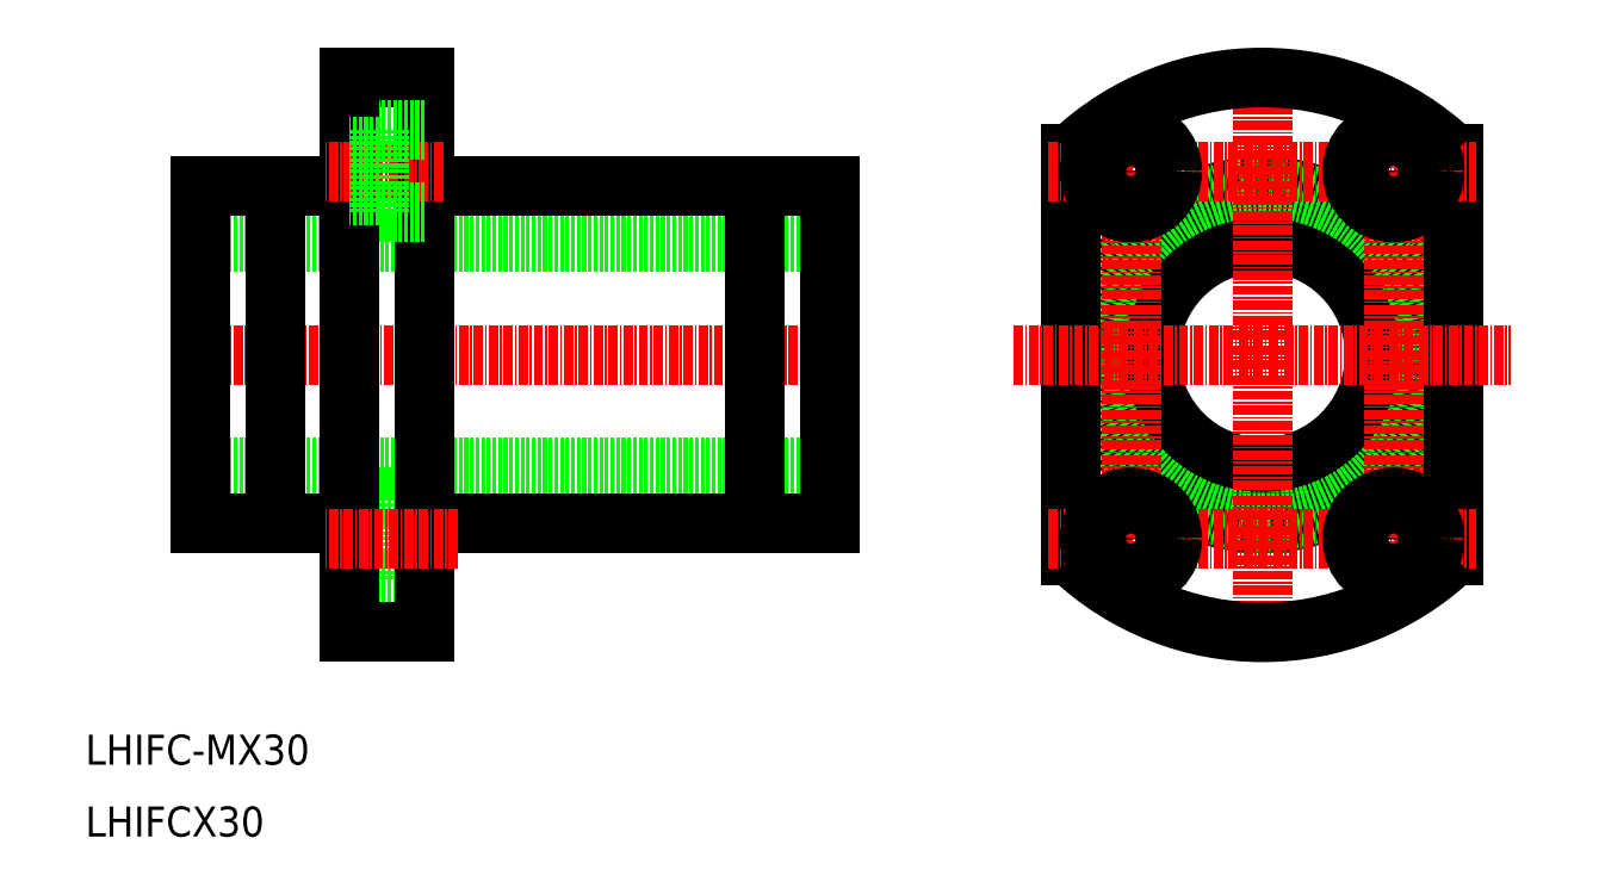
<metadata>
{"format":"dxf","ext":"dxf","renderer":"ezdxf+matplotlib","layout":"modelspace","background":"white","min_lineweight":24,"dpi":150}
</metadata>
<code>
0
SECTION
2
ENTITIES
0
TEXT
8
0
10
178
20
149.6
30
0
40
4
1
LHIFCX30
0
TEXT
8
0
10
178
20
159.2
30
0
40
4
1
LHIFC-MX30
0
CIRCLE
8
0
10
334.9
20
213.8
30
0
40
15
0
CIRCLE
8
0
10
334.9
20
213.8
30
0
40
22.5
0
CIRCLE
8
0
10
334.9
20
213.8
30
0
40
22.25
0
LINE
8
CENTER
10
352.4
20
181.2
30
0
11
352.4
21
246.4
31
0
0
LINE
8
0
10
360.4
20
187
30
0
11
360.4
21
240.6
31
0
0
LINE
8
CENTER
10
317.4
20
181.2
30
0
11
317.4
21
246.4
31
0
0
LINE
8
CENTER
10
334.9
20
173.8
30
0
11
334.9
21
253.8
31
0
0
LINE
8
0
10
309.4
20
187
30
0
11
309.4
21
240.6
31
0
0
LINE
8
CENTER
10
306.4
20
189.3
30
0
11
363.4
21
189.3
31
0
0
CIRCLE
8
0
10
352.4
20
189.3
30
0
40
5.5
0
ARC
8
0
10
334.9
20
213.8
30
0
40
37
50
226.4
51
313.6
0
CIRCLE
8
0
10
317.4
20
189.3
30
0
40
5.5
0
CIRCLE
8
0
10
317.4
20
189.3
30
0
40
3.3
0
CIRCLE
8
0
10
352.4
20
189.3
30
0
40
3.3
0
LINE
8
CENTER
10
306.4
20
238.3
30
0
11
363.4
21
238.3
31
0
0
LINE
8
CENTER
10
301.8
20
213.8
30
0
11
368
21
213.8
31
0
0
CIRCLE
8
0
10
352.4
20
238.3
30
0
40
5.5
0
ARC
8
0
10
334.9
20
213.8
30
0
40
37
50
46.43
51
133.6
0
CIRCLE
8
0
10
317.4
20
238.3
30
0
40
5.5
0
CIRCLE
8
0
10
317.4
20
238.3
30
0
40
3.3
0
CIRCLE
8
0
10
352.4
20
238.3
30
0
40
3.3
0
LINE
8
0
10
217.2
20
183.8
30
0
11
217.2
21
194.8
31
0
0
LINE
8
0
10
223.3
20
194.8
30
0
11
217.2
21
194.8
31
0
0
LINE
8
0
10
223.3
20
183.8
30
0
11
217.2
21
183.8
31
0
0
LINE
8
0
10
217.2
20
192.6
30
0
11
213.3
21
192.6
31
0
0
LINE
8
0
10
217.2
20
186
30
0
11
213.3
21
186
31
0
0
LINE
8
CENTER
10
189.8
20
213.8
30
0
11
279.3
21
213.8
31
0
0
LINE
8
0
10
193.3
20
228.8
30
0
11
277.3
21
228.8
31
0
0
LINE
8
0
10
193.3
20
198.8
30
0
11
277.3
21
198.8
31
0
0
LINE
8
0
10
267.3
20
236.3
30
0
11
267.3
21
191.3
31
0
0
LINE
8
0
10
223.3
20
250.8
30
0
11
223.3
21
176.8
31
0
0
LINE
8
0
10
277.3
20
236.3
30
0
11
277.3
21
191.3
31
0
0
LINE
8
0
10
193.3
20
236.3
30
0
11
193.3
21
191.3
31
0
0
LINE
8
0
10
193.3
20
191.3
30
0
11
213.3
21
191.3
31
0
0
LINE
8
0
10
223.3
20
191.3
30
0
11
277.3
21
191.3
31
0
0
LINE
8
0
10
223.3
20
236.3
30
0
11
277.3
21
236.3
31
0
0
LINE
8
0
10
193.3
20
236.3
30
0
11
213.3
21
236.3
31
0
0
LINE
8
0
10
223.3
20
250.8
30
0
11
213.3
21
250.8
31
0
0
LINE
8
0
10
223.3
20
176.8
30
0
11
213.3
21
176.8
31
0
0
LINE
8
0
10
213.3
20
250.8
30
0
11
213.3
21
176.8
31
0
0
LINE
8
CENTER
10
225.7
20
238.3
30
0
11
209.7
21
238.3
31
0
0
LINE
8
CENTER
10
227.7
20
189.3
30
0
11
209.7
21
189.3
31
0
0
LINE
8
0
10
217.2
20
241.6
30
0
11
213.3
21
241.6
31
0
0
LINE
8
0
10
217.2
20
235
30
0
11
213.3
21
235
31
0
0
LINE
8
0
10
223.3
20
243.8
30
0
11
217.2
21
243.8
31
0
0
LINE
8
0
10
223.3
20
232.8
30
0
11
217.2
21
232.8
31
0
0
LINE
8
0
10
217.2
20
243.8
30
0
11
217.2
21
232.8
31
0
0
LINE
8
0
10
203.3
20
236.3
30
0
11
203.3
21
191.3
31
0
0
ENDSEC
0
EOF

</code>
